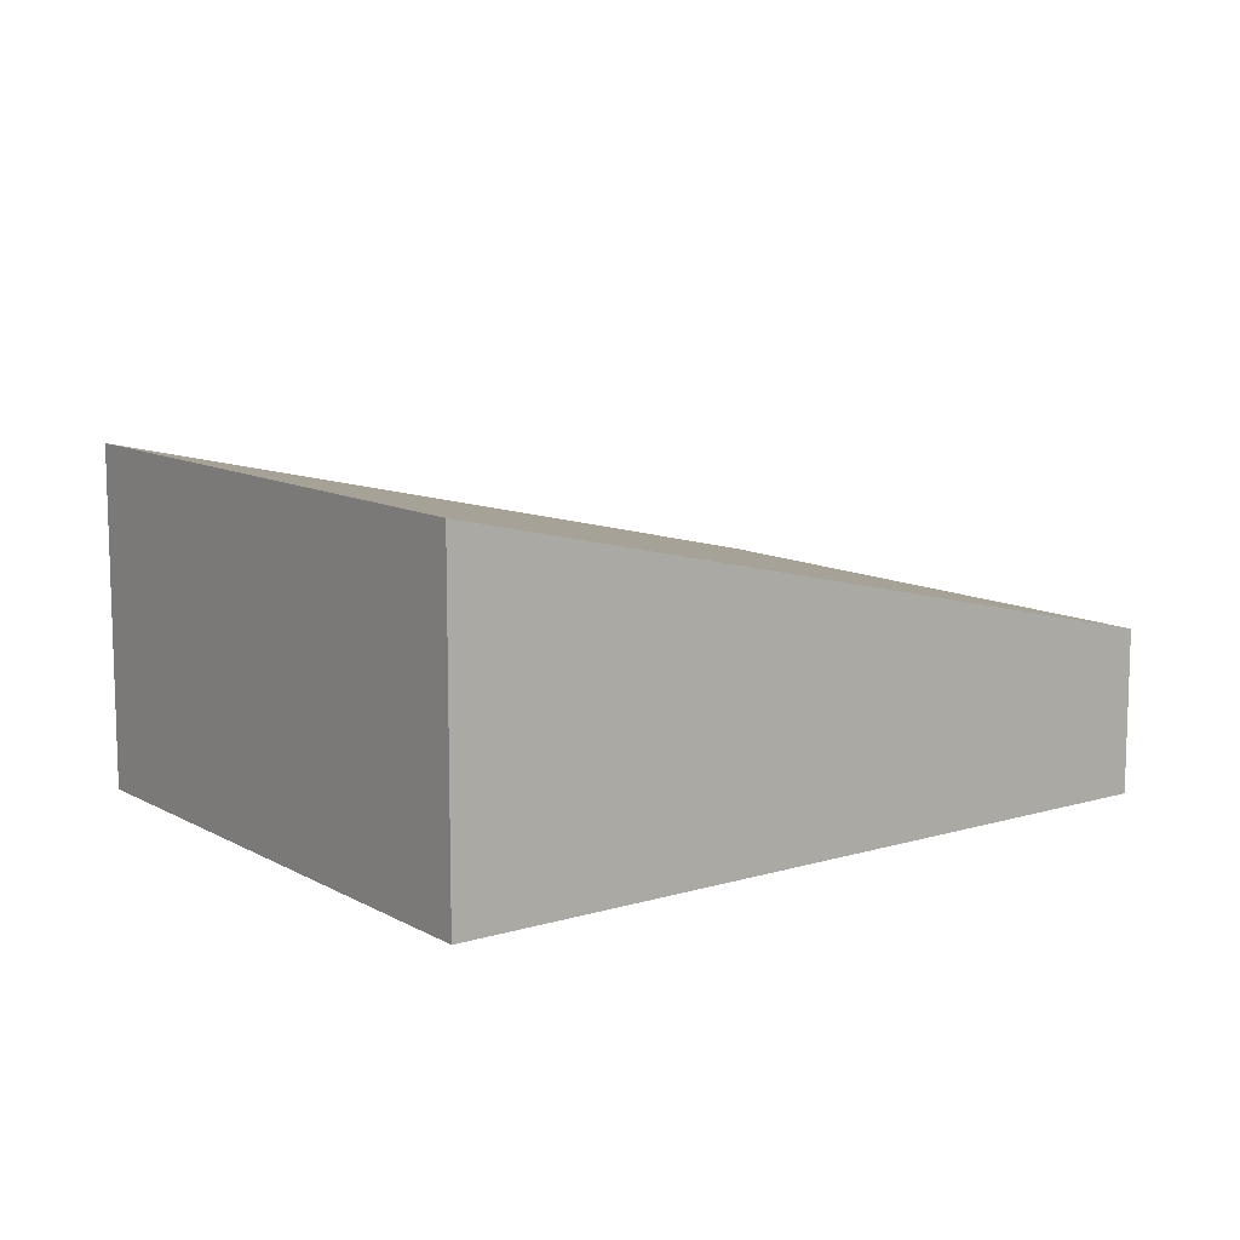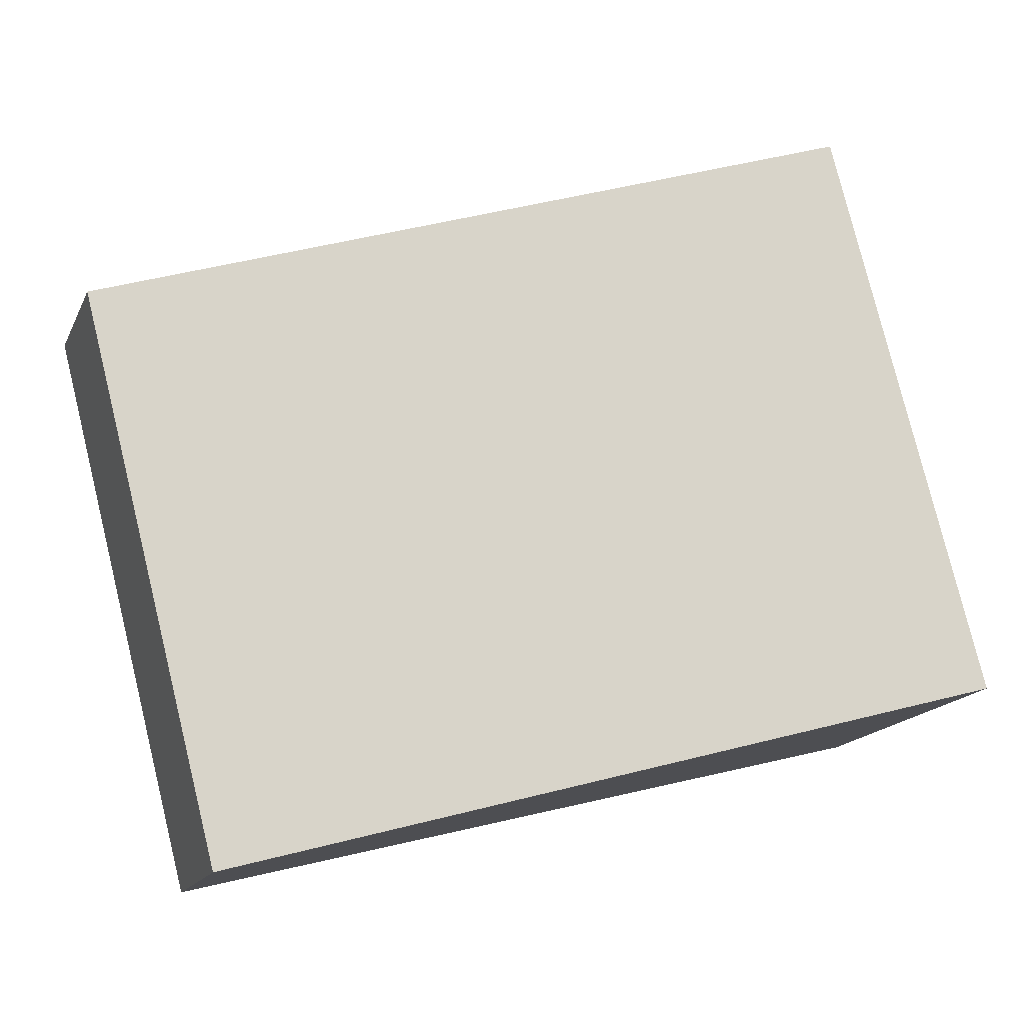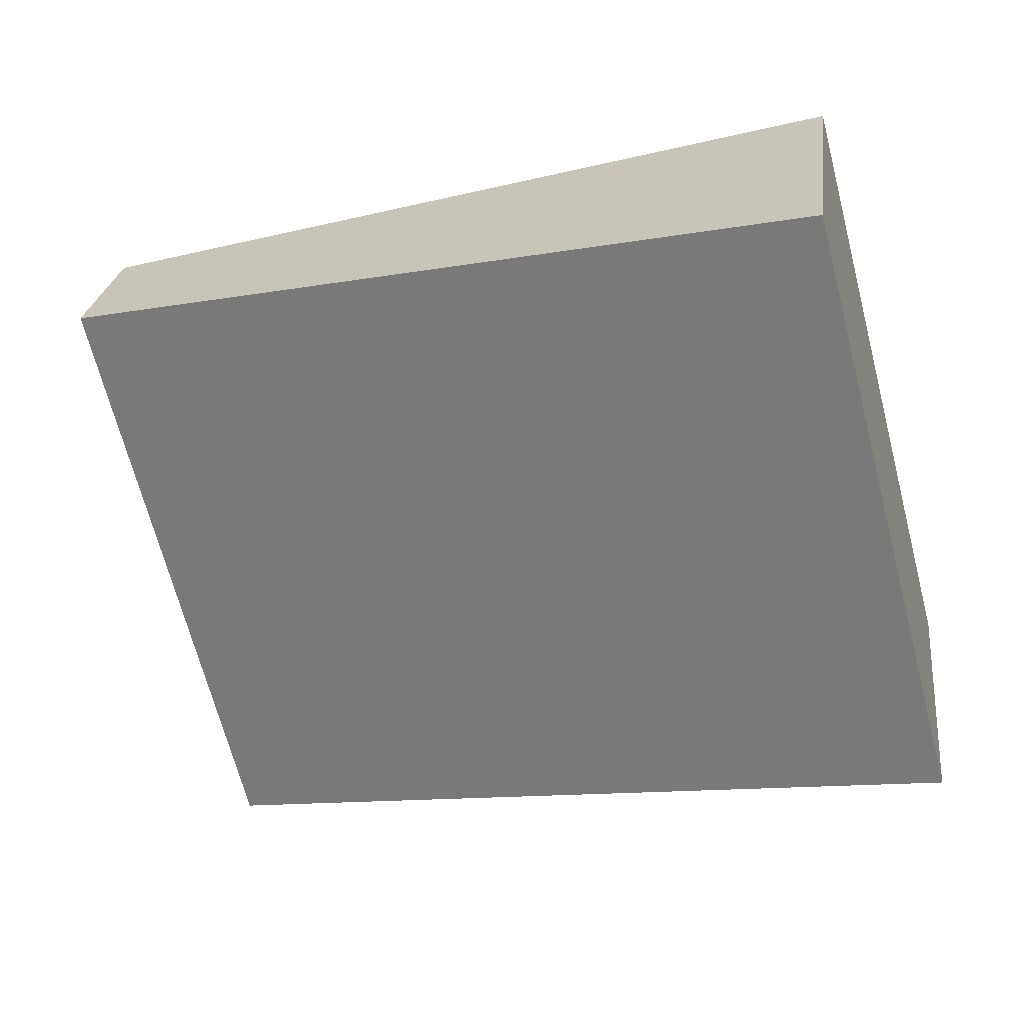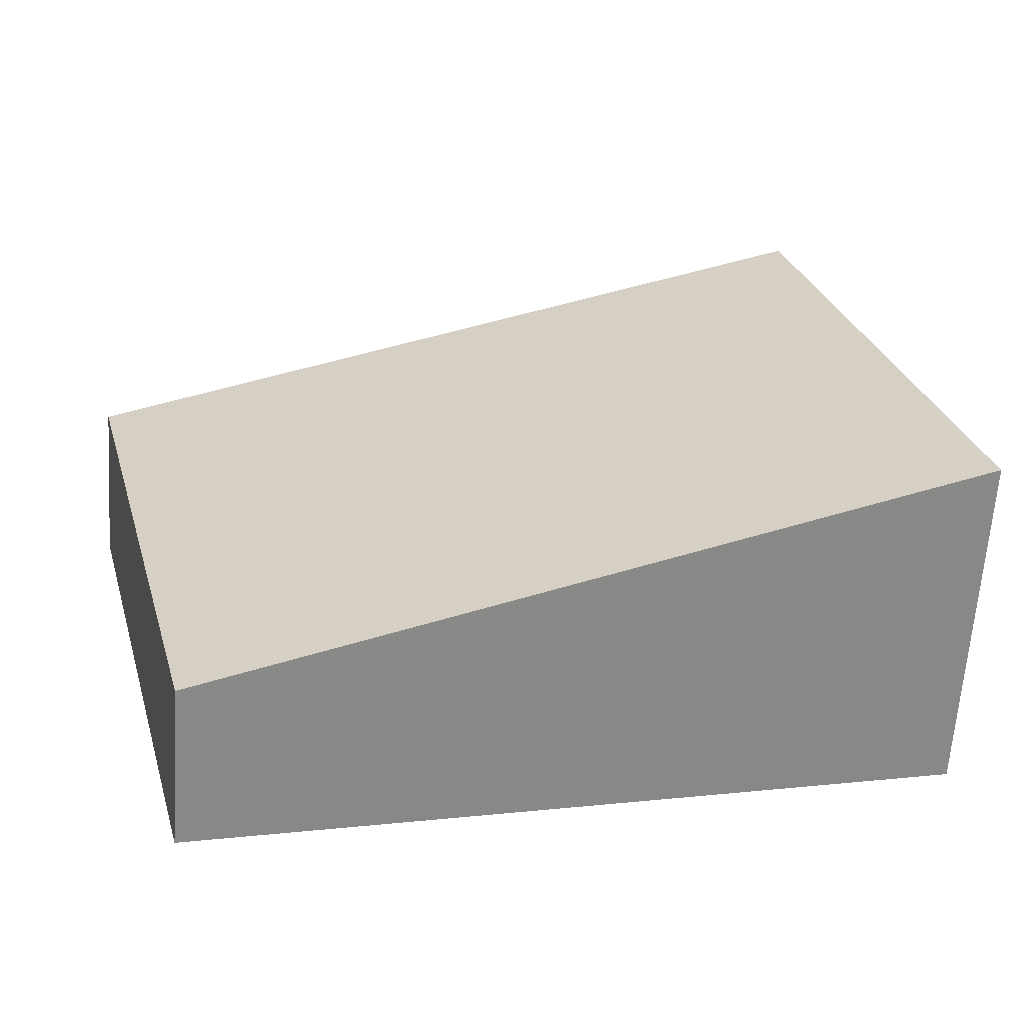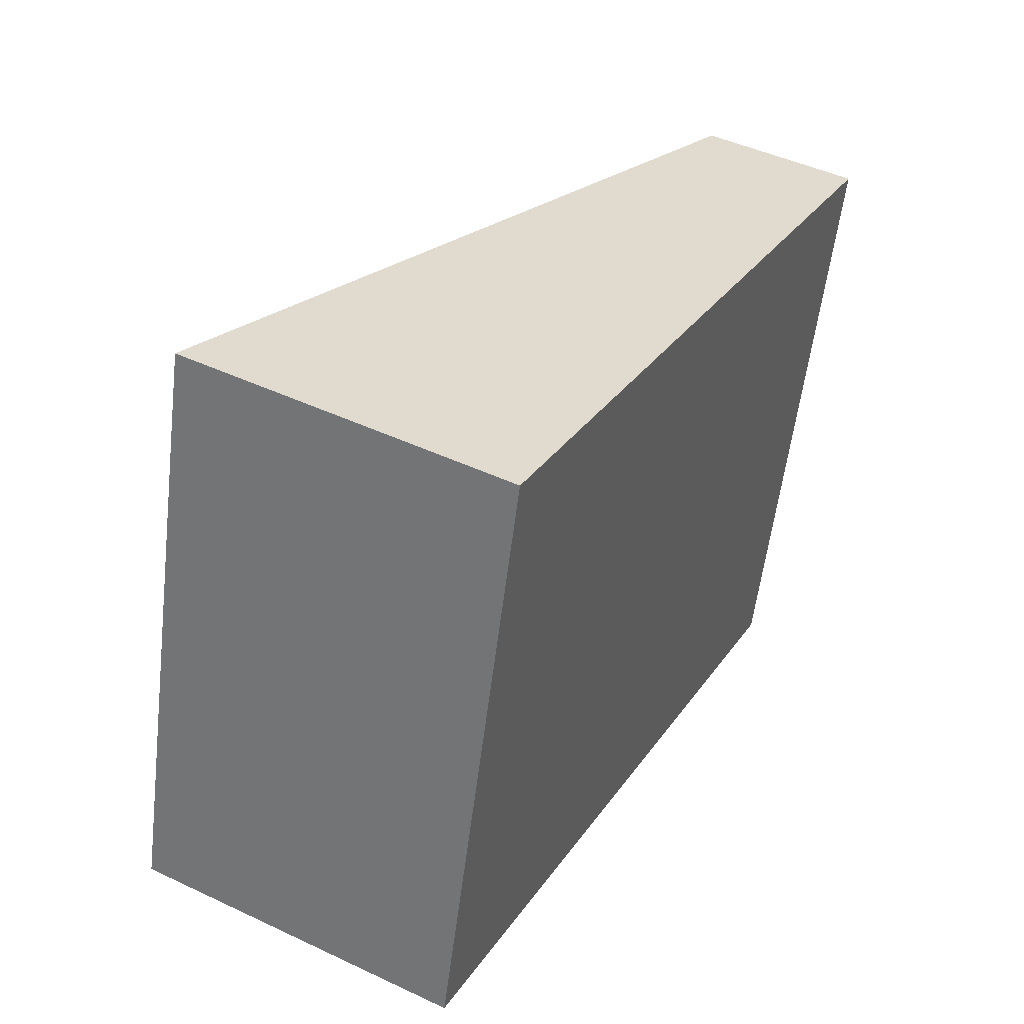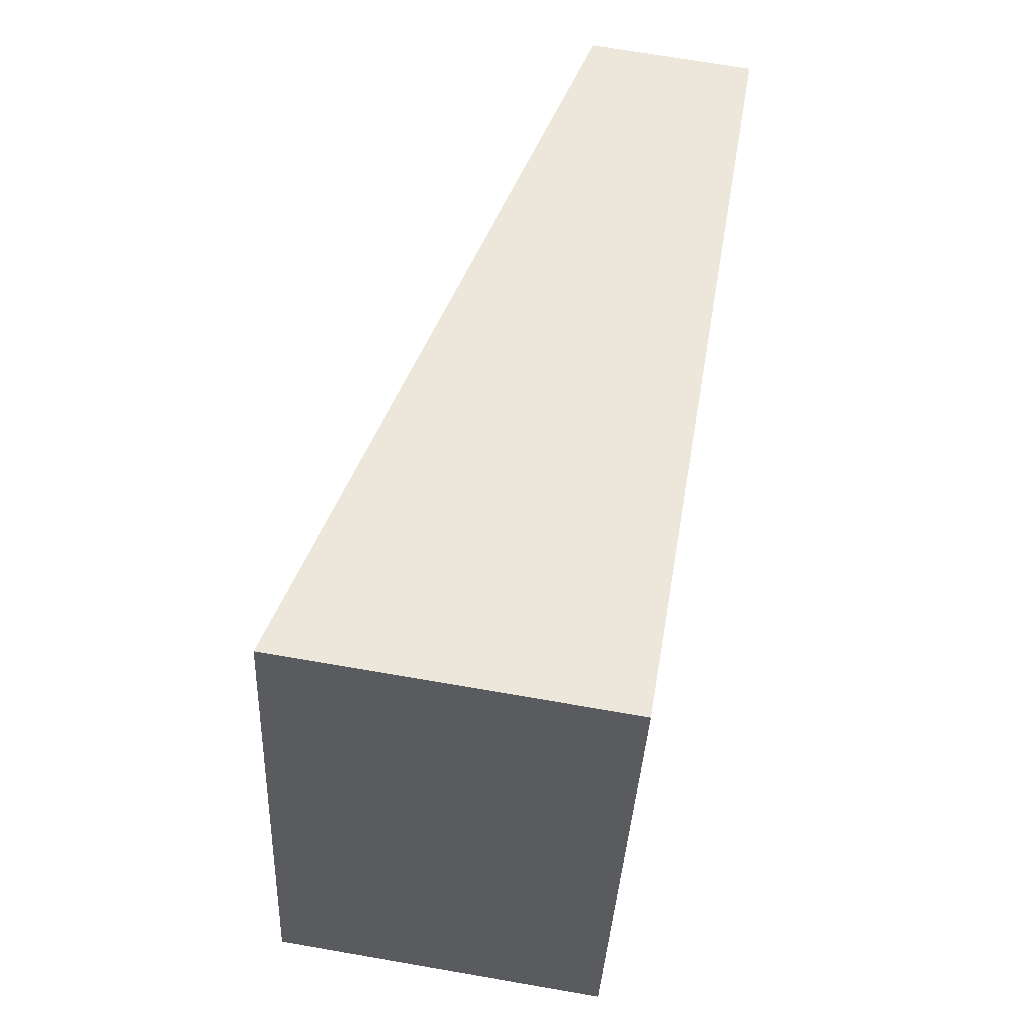
<metadata>
{"format":"obj","ext":"obj","renderer":"f3d","projection":"perspective","resolution":1024,"background":"white","views":[{"elev":10.9,"azim":-22.1,"up":"+Y"},{"elev":-16.5,"azim":161.4,"up":"+Z"},{"elev":24.8,"azim":-172.9,"up":"+Z"},{"elev":-63.7,"azim":176.1,"up":"+Z"},{"elev":45.9,"azim":-61.6,"up":"+Z"},{"elev":69.9,"azim":-80.2,"up":"+Z"}]}
</metadata>
<code>
v  0 2.264 1.386e-16
v  6.009 1.085 2.555
v  5.006 1.085 -1.302
v  1.003 2.264 3.856
v  6.009 -1.564e-16 2.555
v  5.006 7.972e-17 -1.302
v  0 0 0
v  1.003 -2.361e-16 3.856
g defaultobject
f 1 2 3
f 2 1 4
f 5 3 2
f 3 5 6
f 3 7 1
f 7 3 6
f 7 4 1
f 4 7 8
f 8 2 4
f 2 8 5
f 8 6 5
f 6 8 7

</code>
